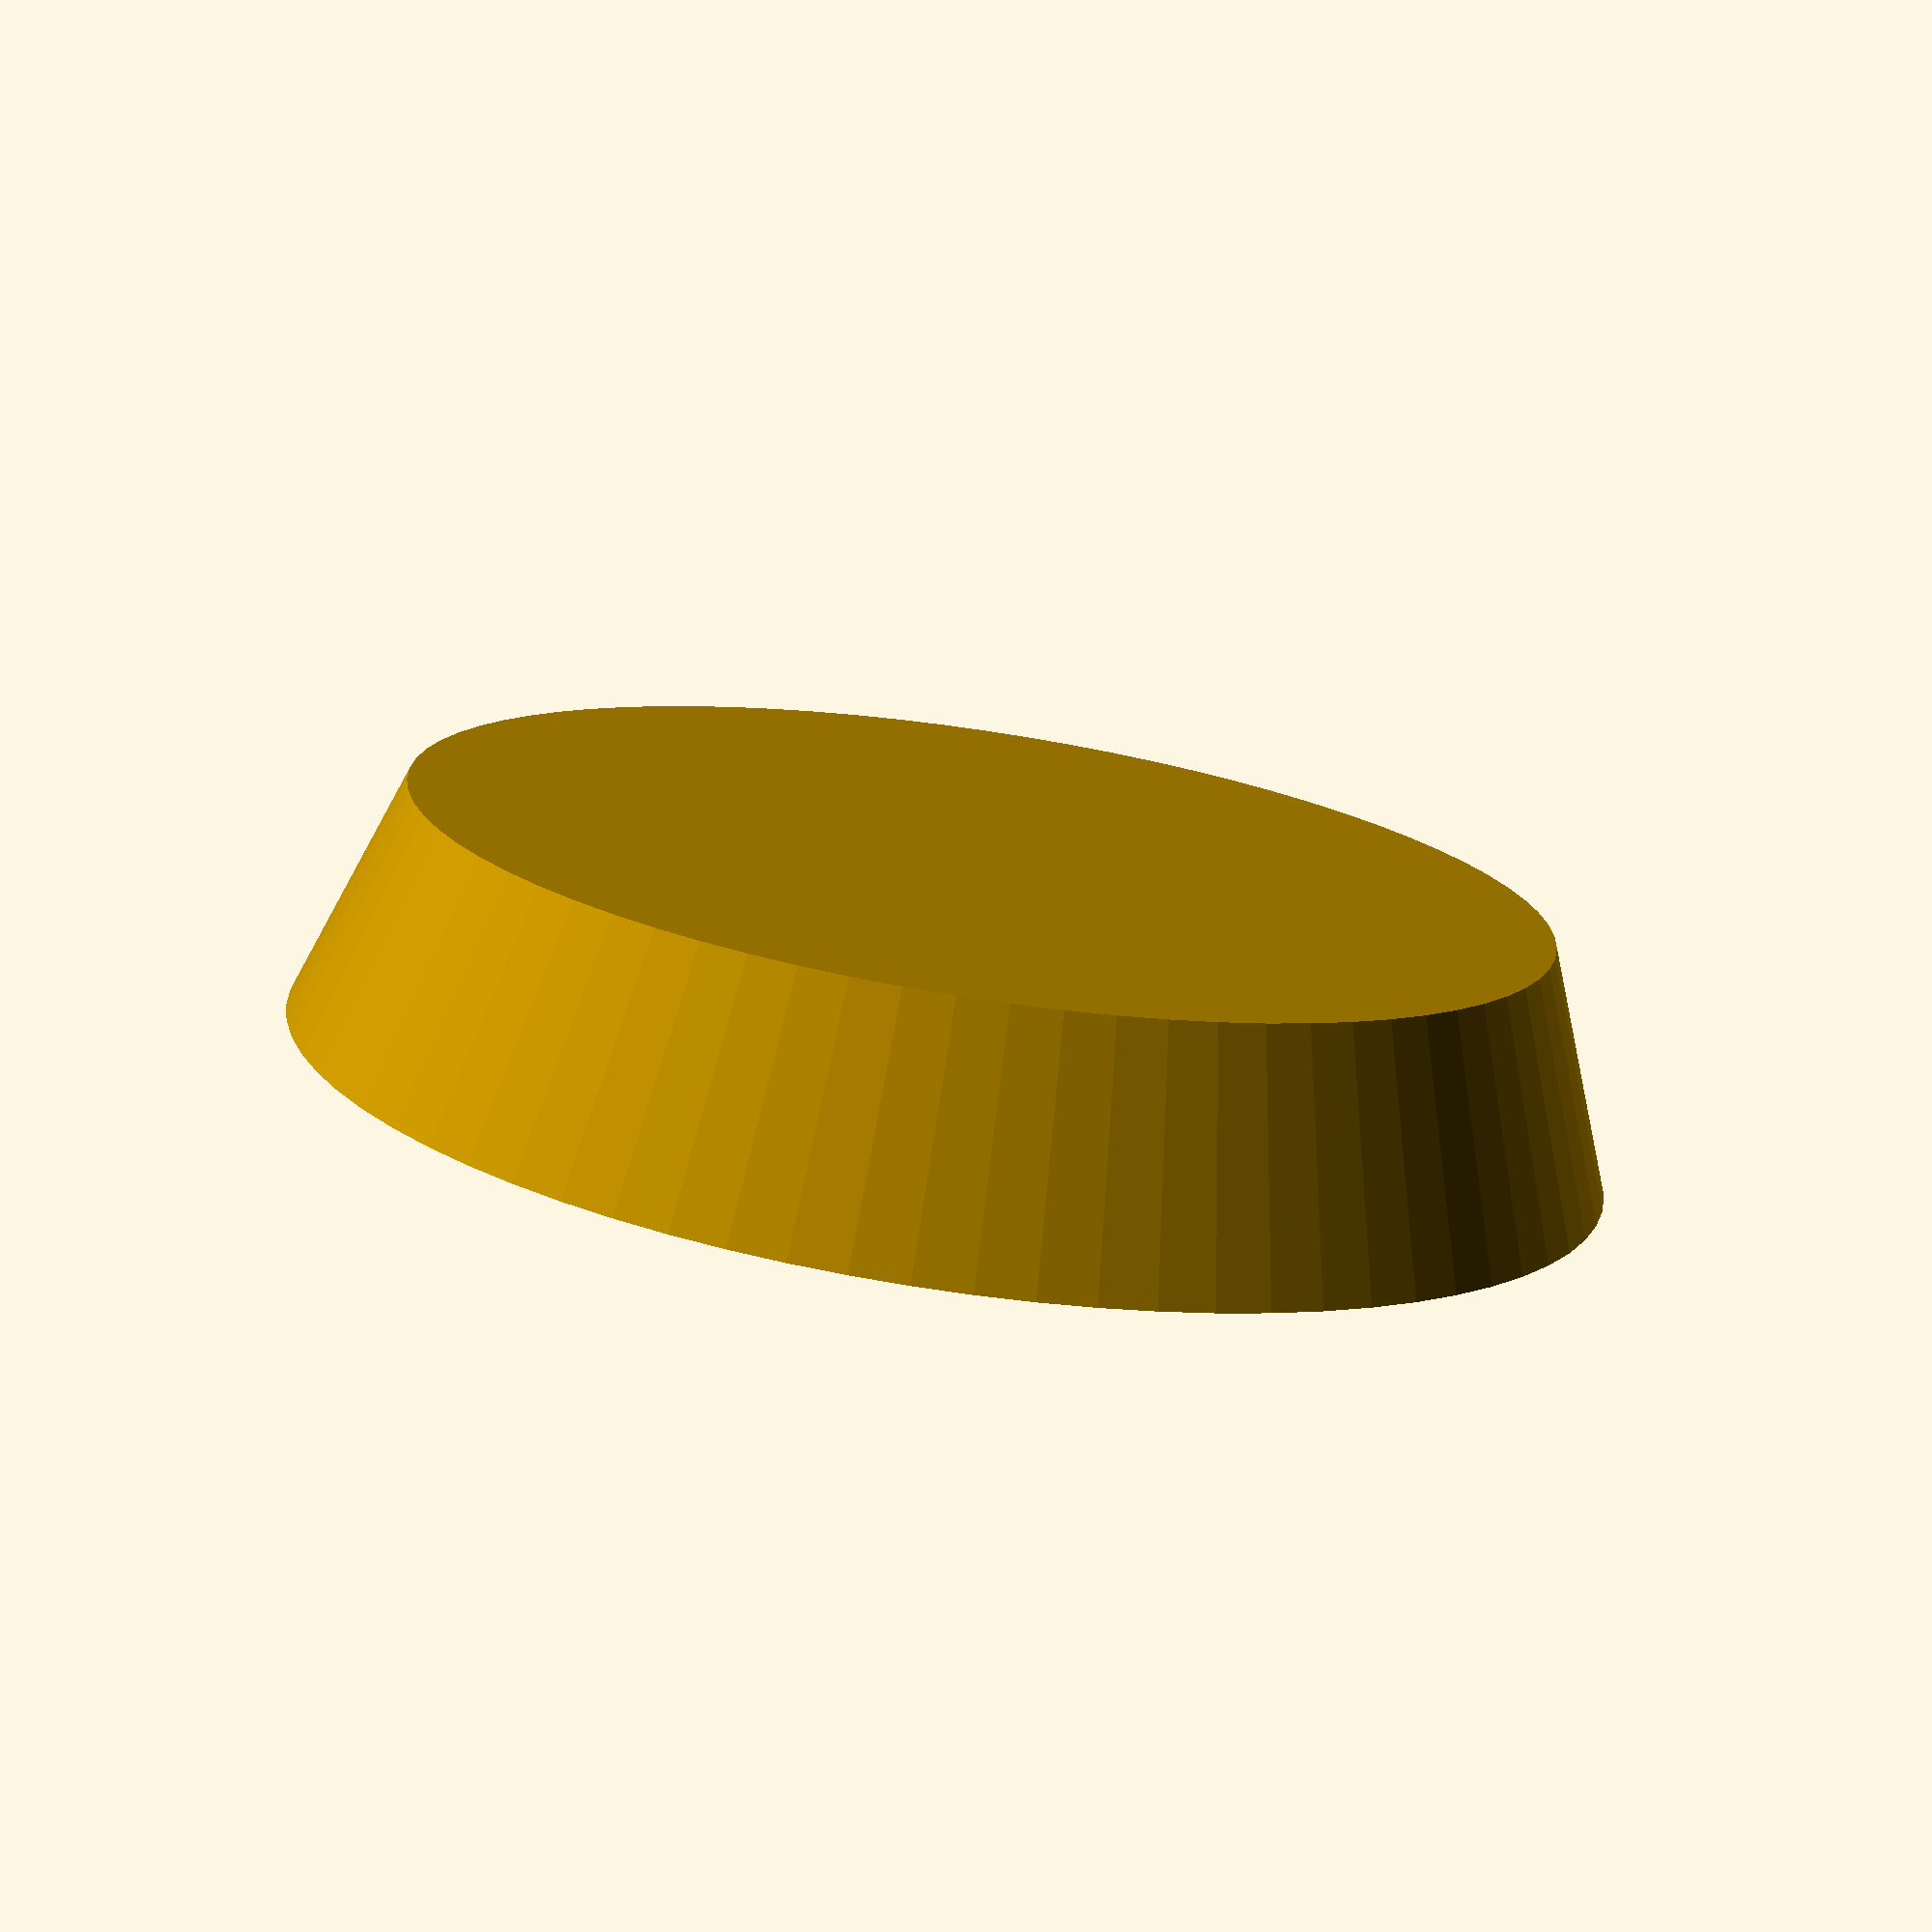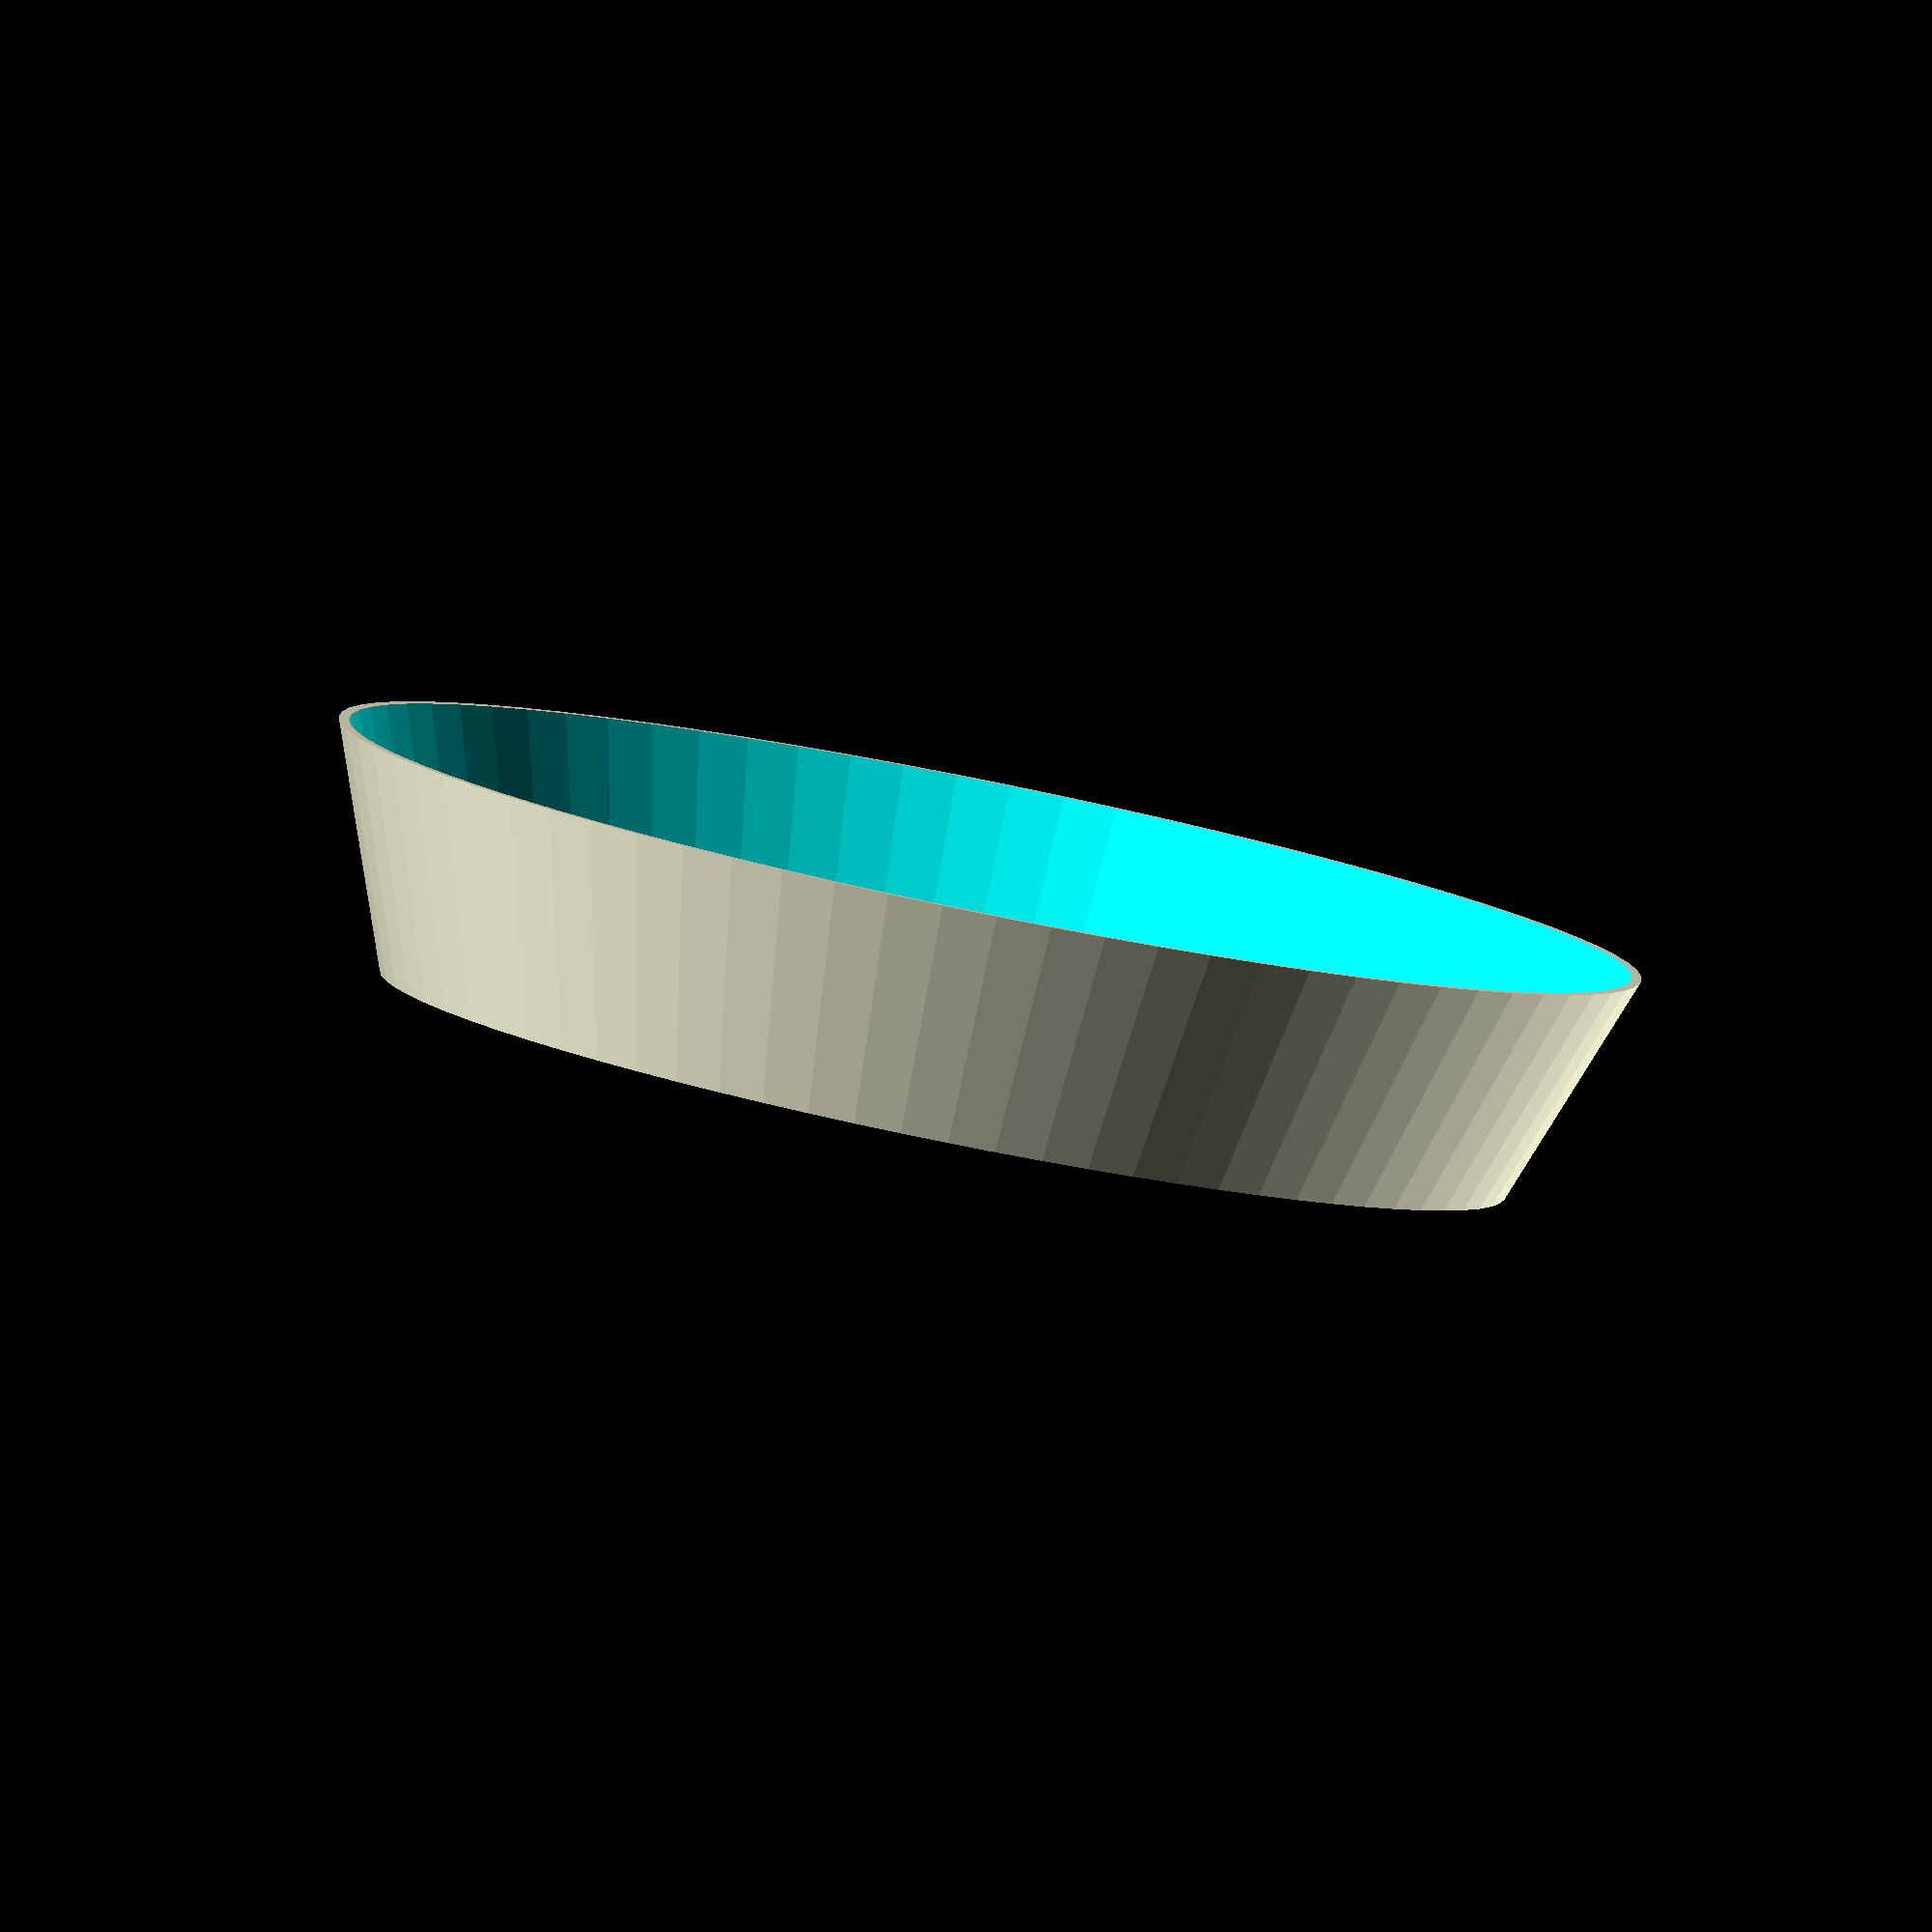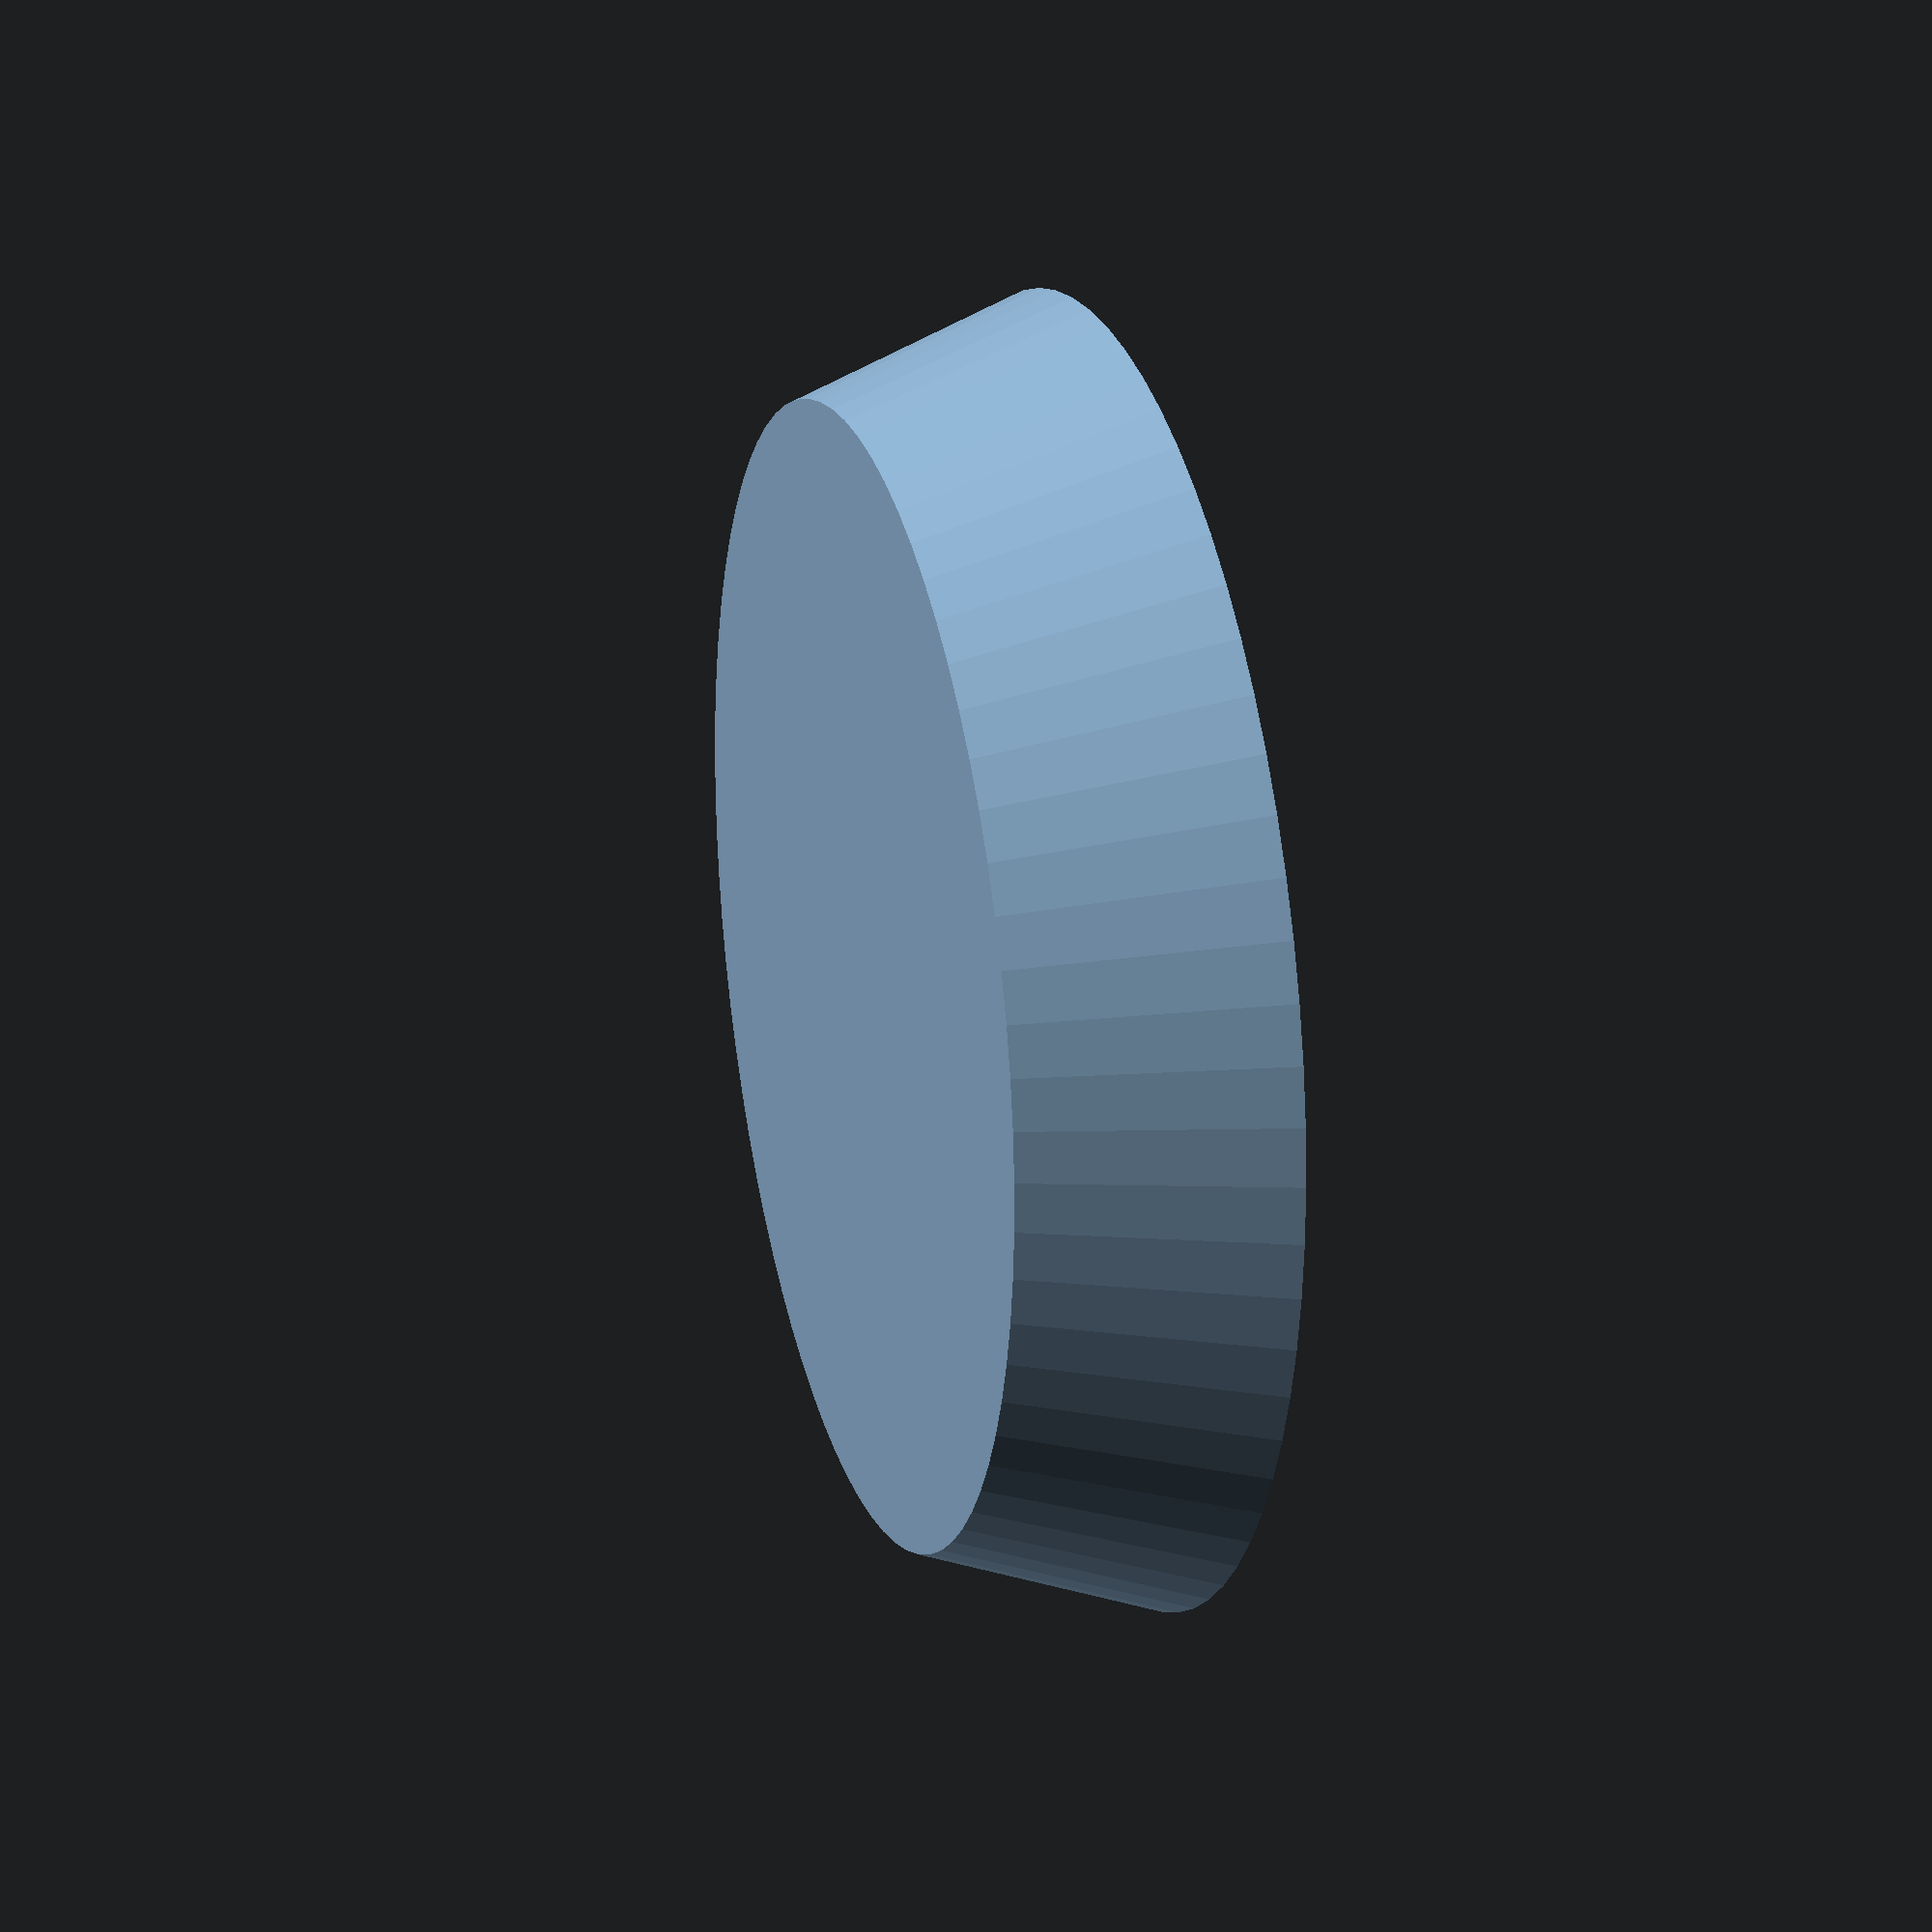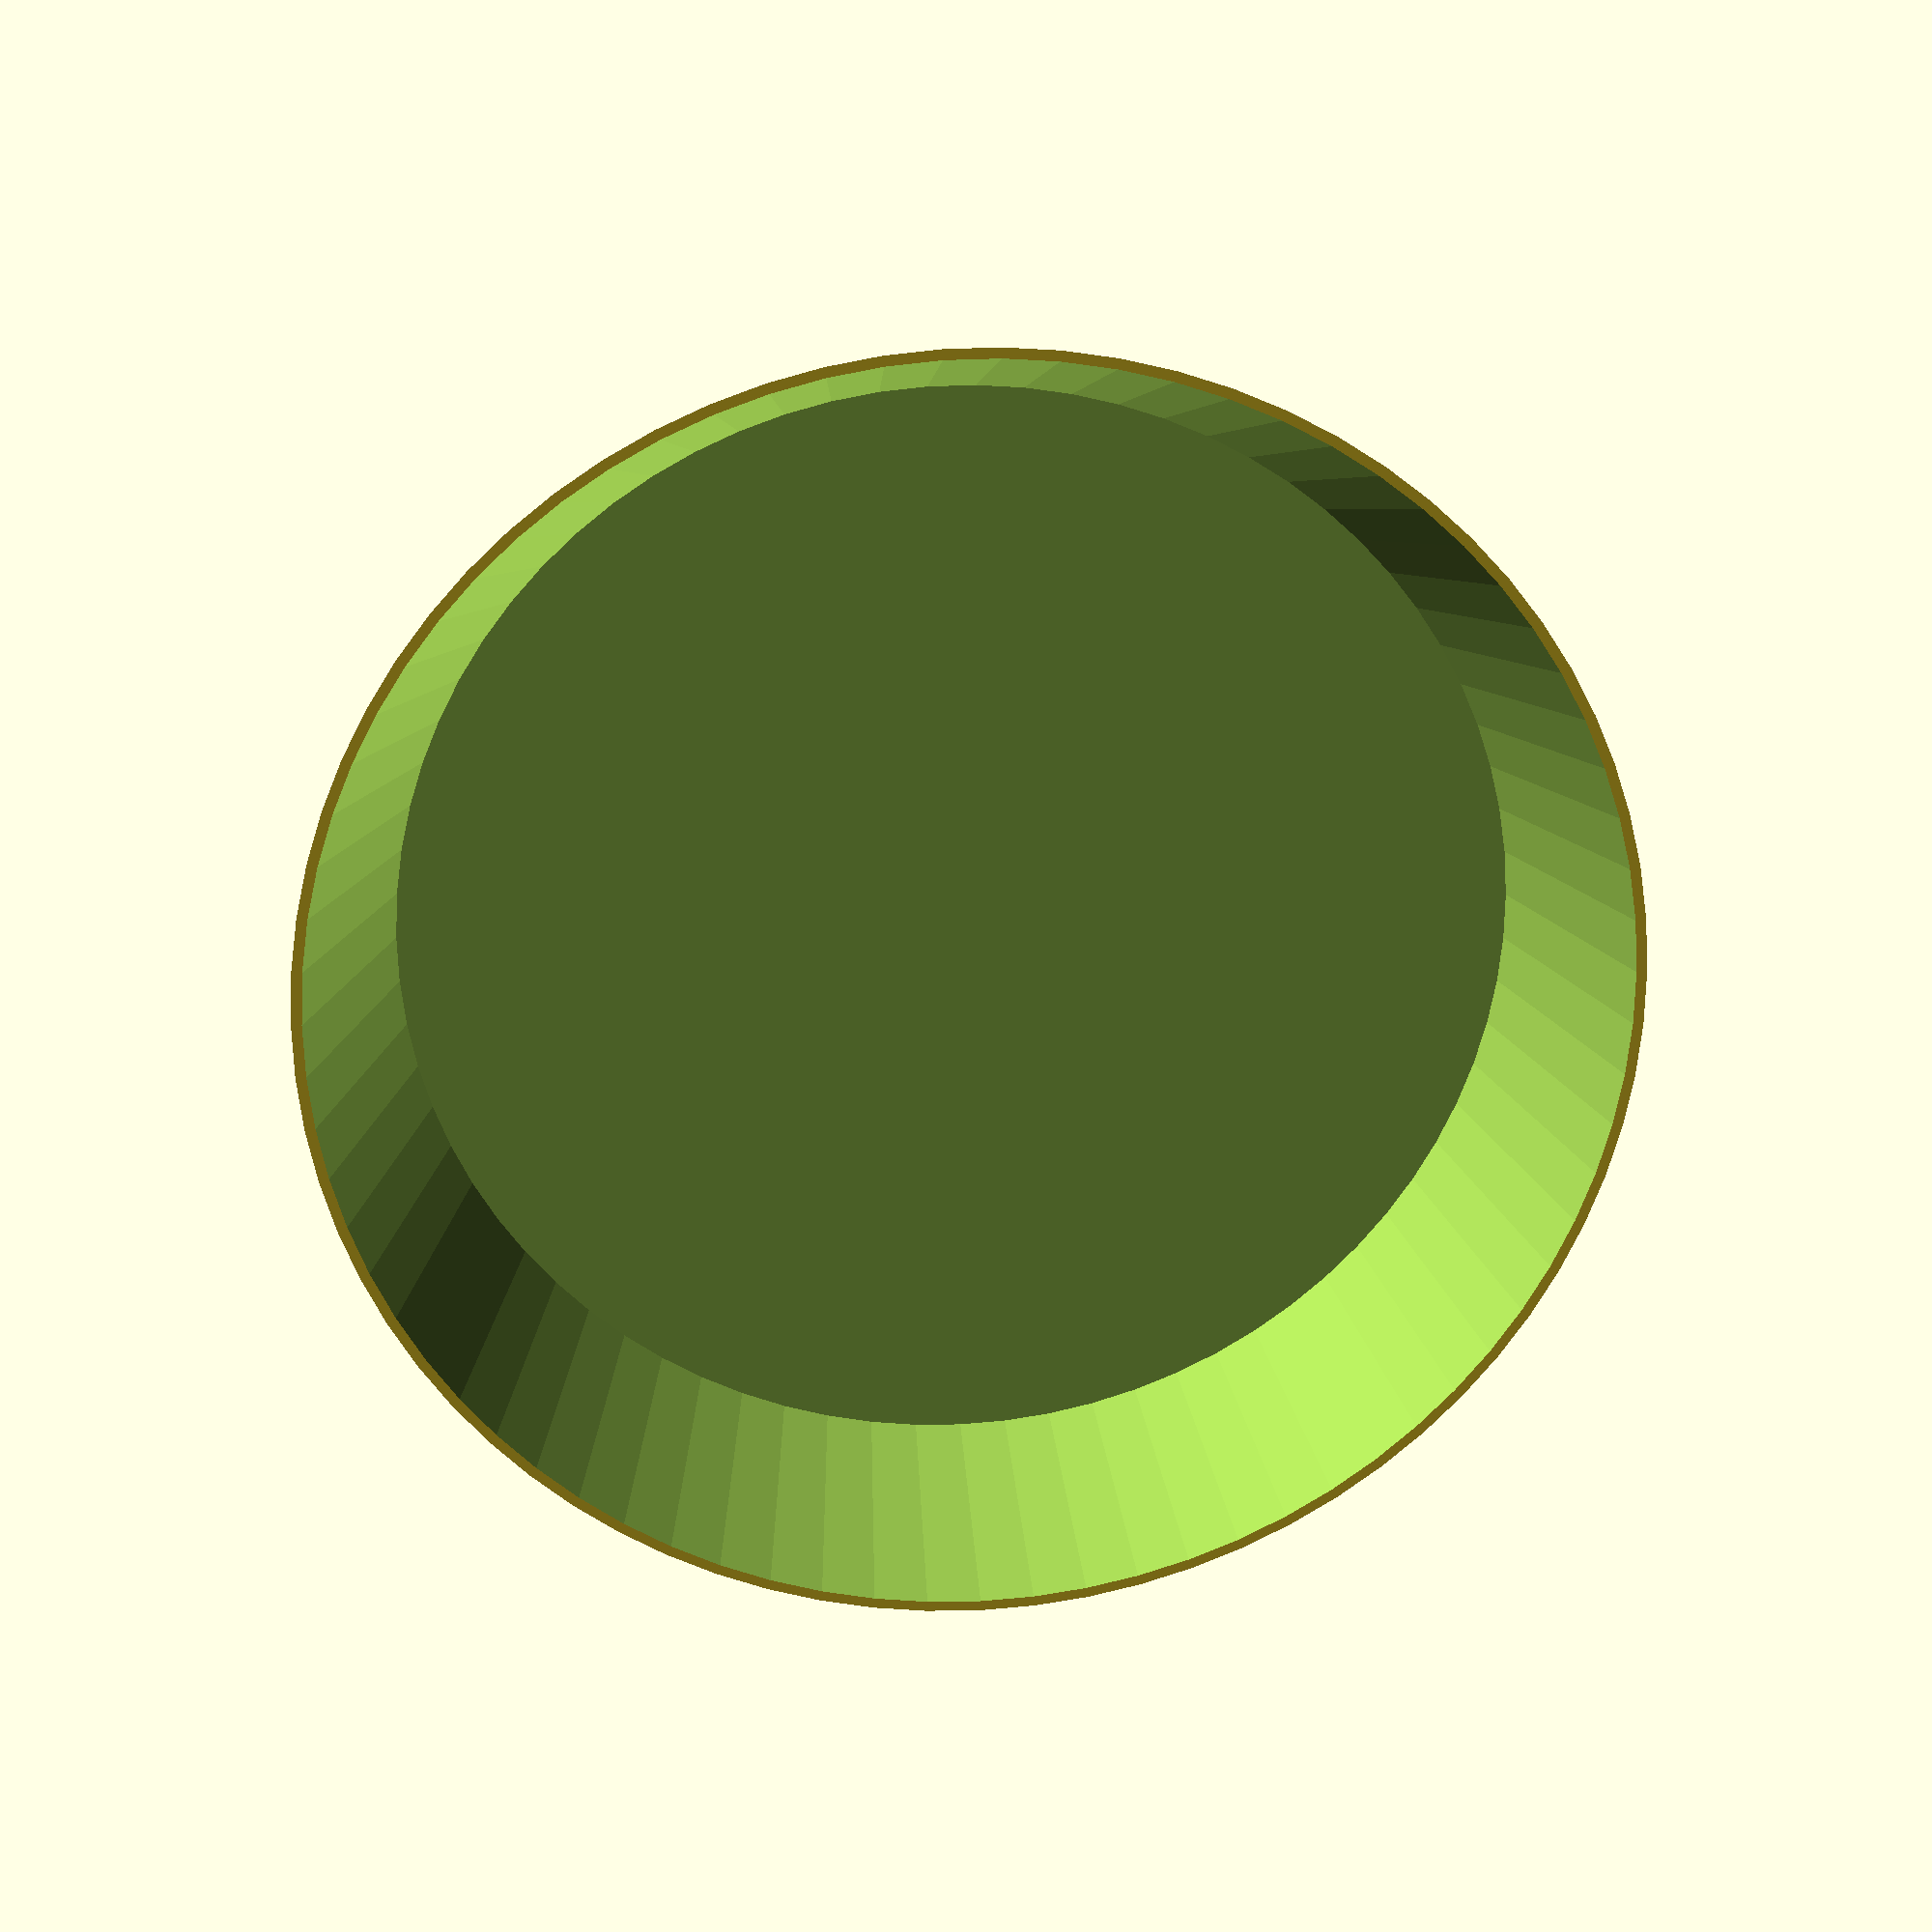
<openscad>
$fn=75;

module Platito(DiametroMayor=110, DiametroMenor=95, Alto=20, Espezor=1){

difference(){
    cylinder(h=Alto, r2=DiametroMayor/2, r1=DiametroMenor/2);
    translate([0,0,Espezor]) cylinder(h=Alto, r1=DiametroMenor/2-Espezor/2, r2=DiametroMayor/2-Espezor/2);
    };
}

Platito();


</openscad>
<views>
elev=75.3 azim=0.9 roll=171.5 proj=p view=wireframe
elev=264.2 azim=351.0 roll=191.4 proj=o view=wireframe
elev=157.7 azim=291.1 roll=286.1 proj=p view=wireframe
elev=338.3 azim=339.2 roll=354.9 proj=p view=wireframe
</views>
